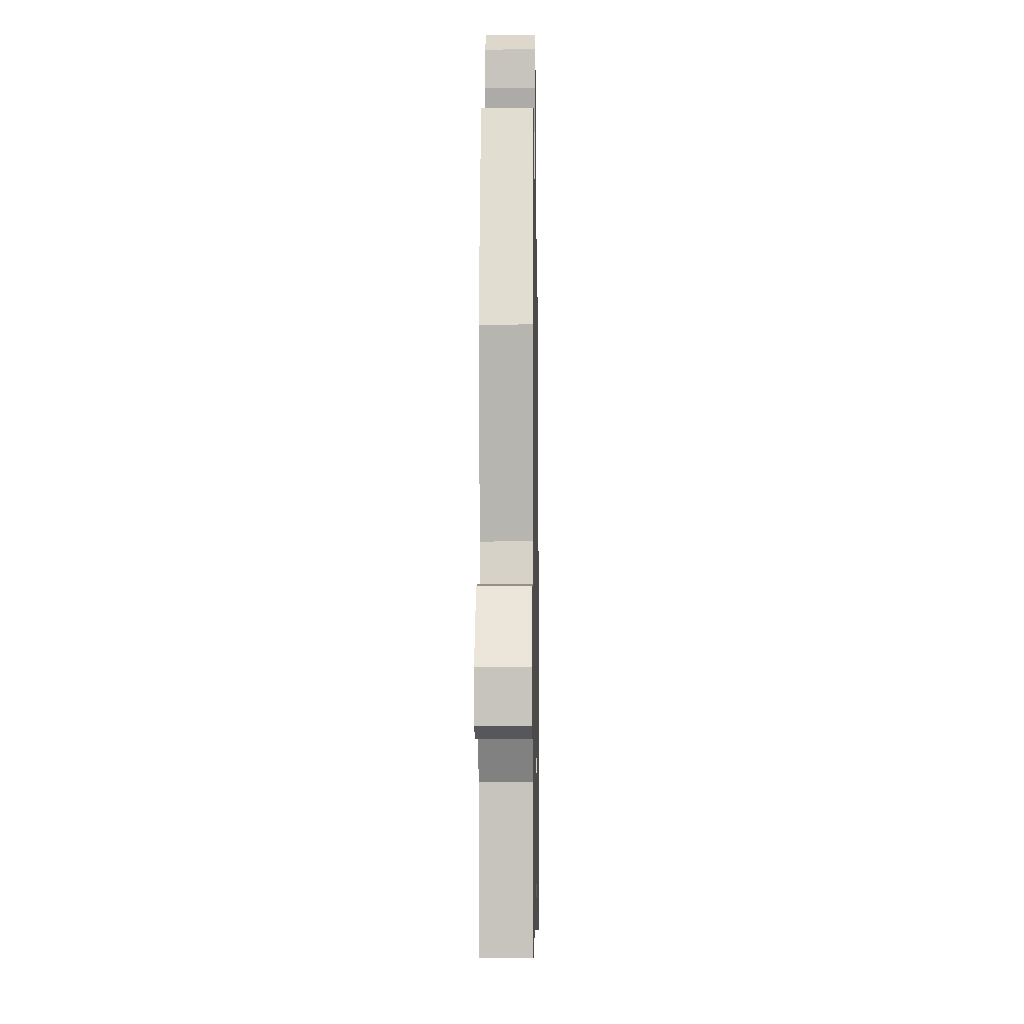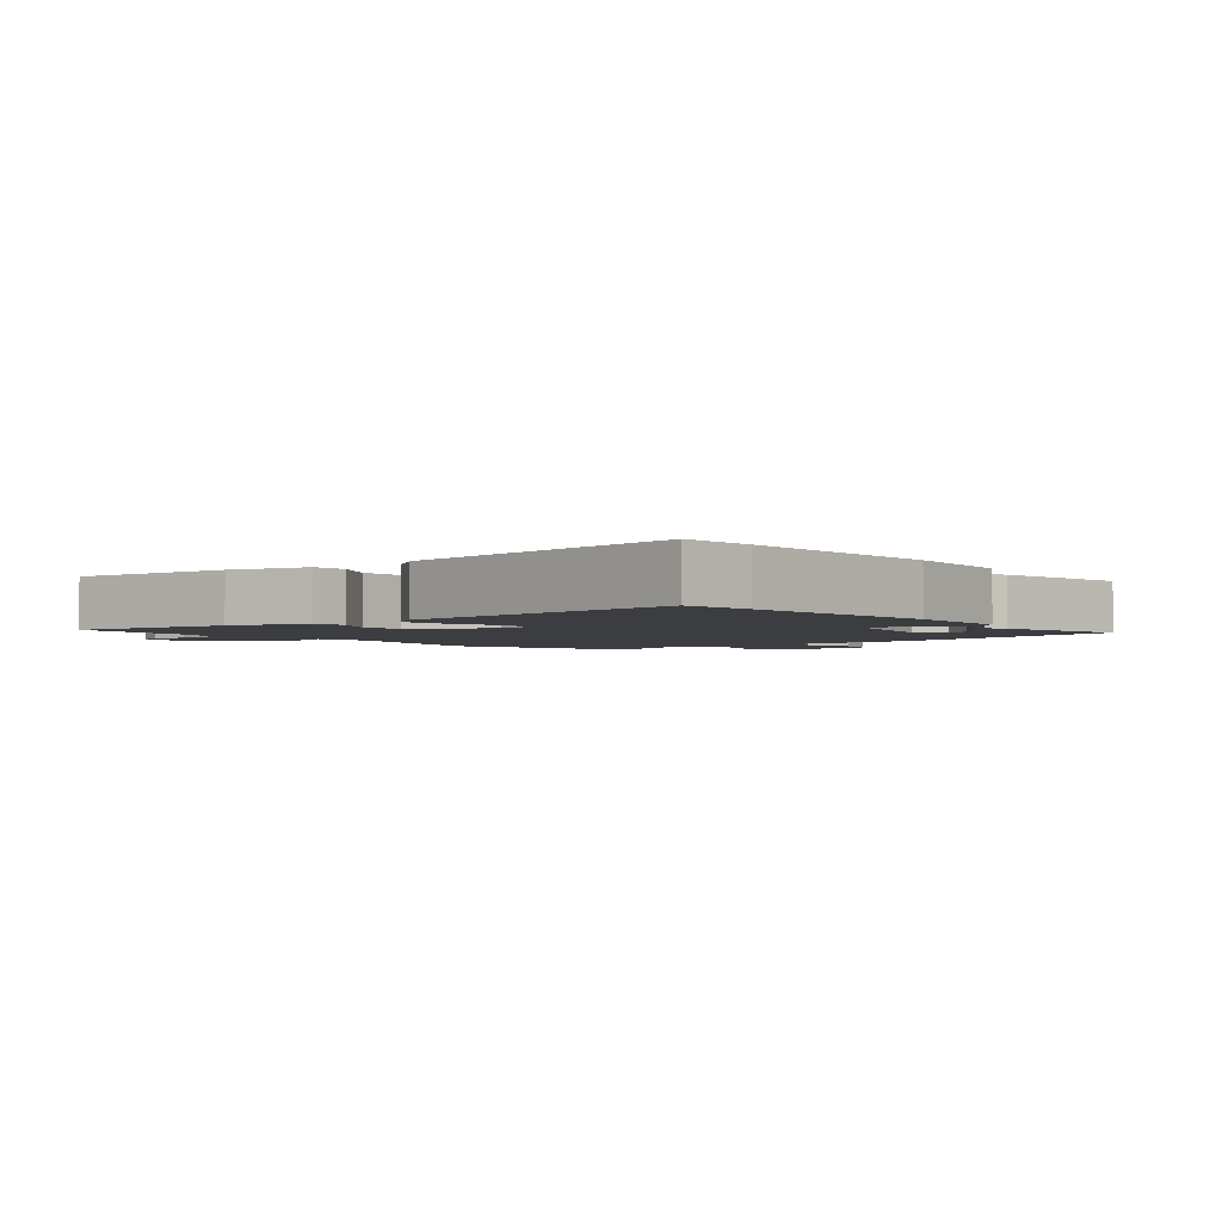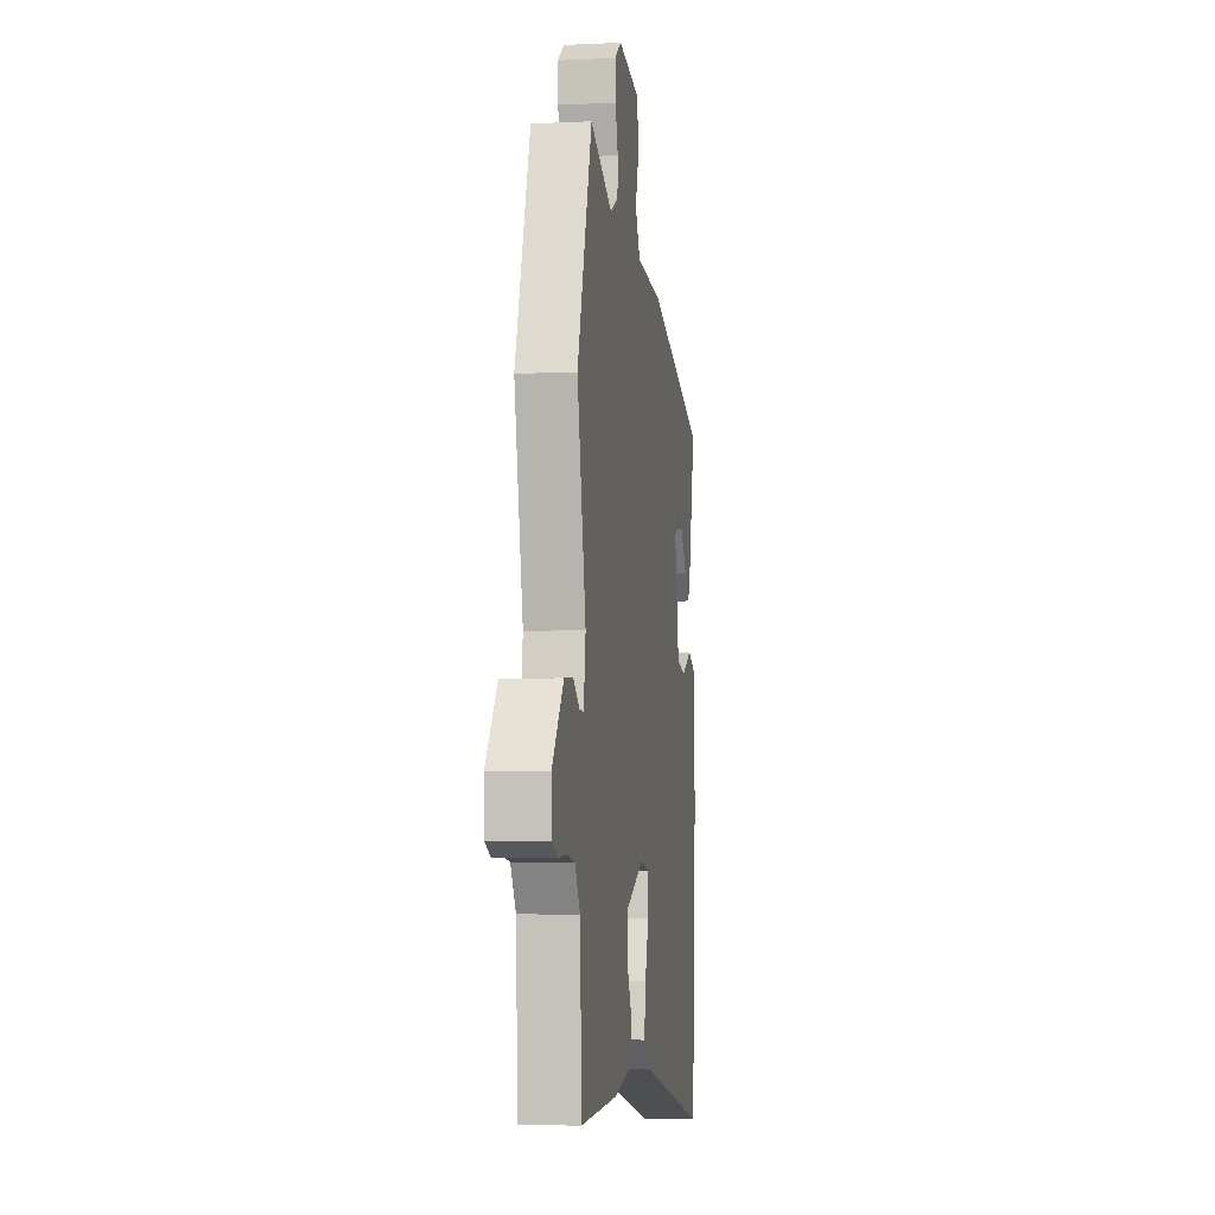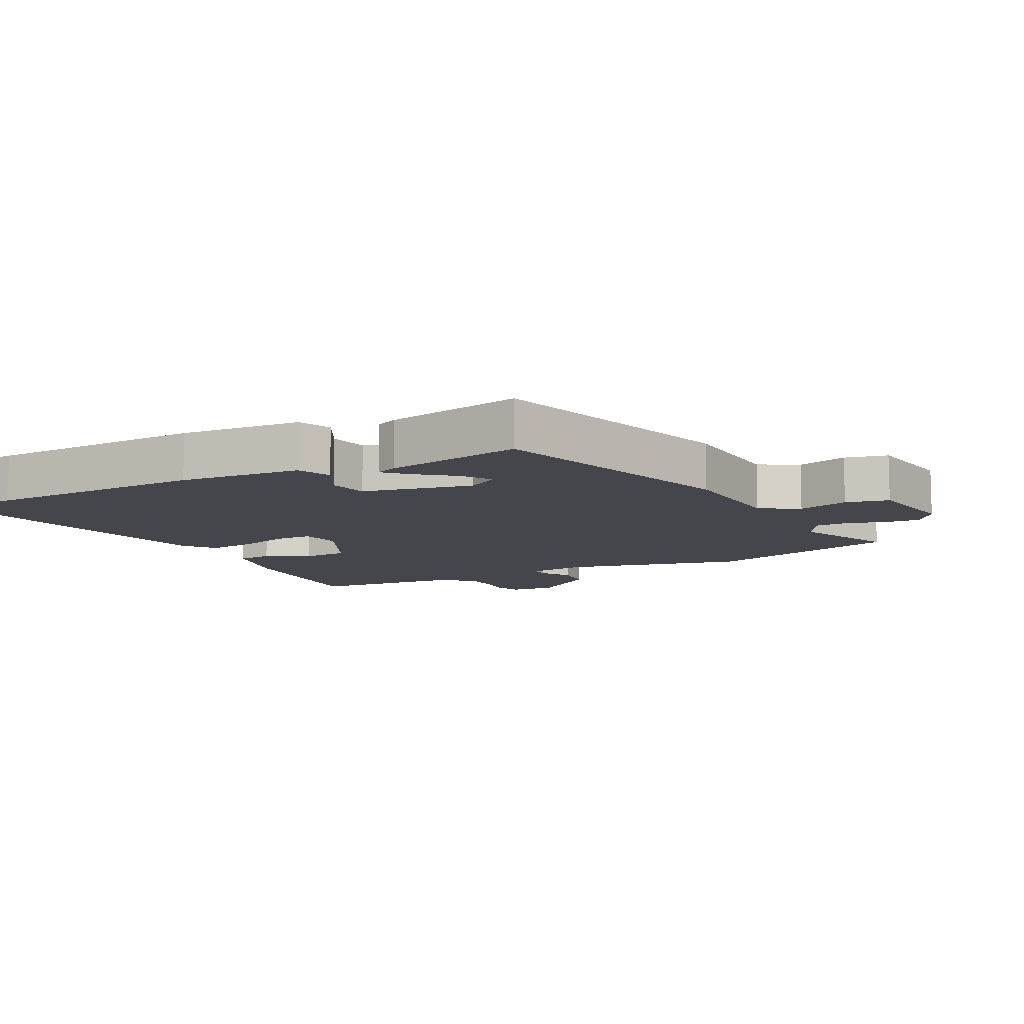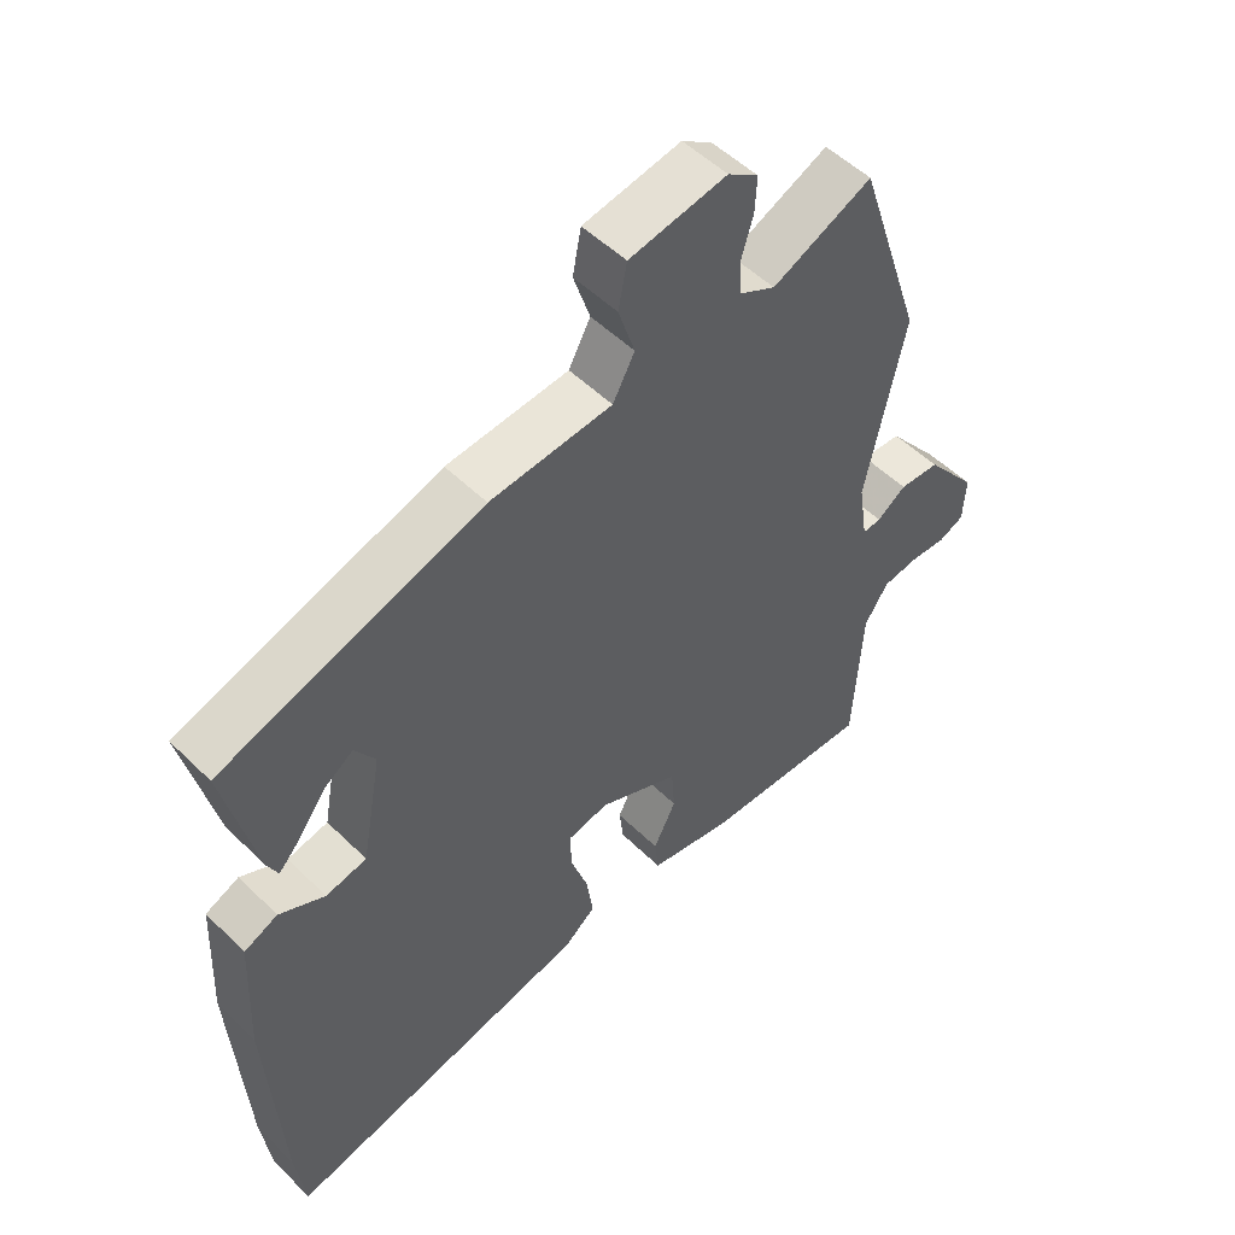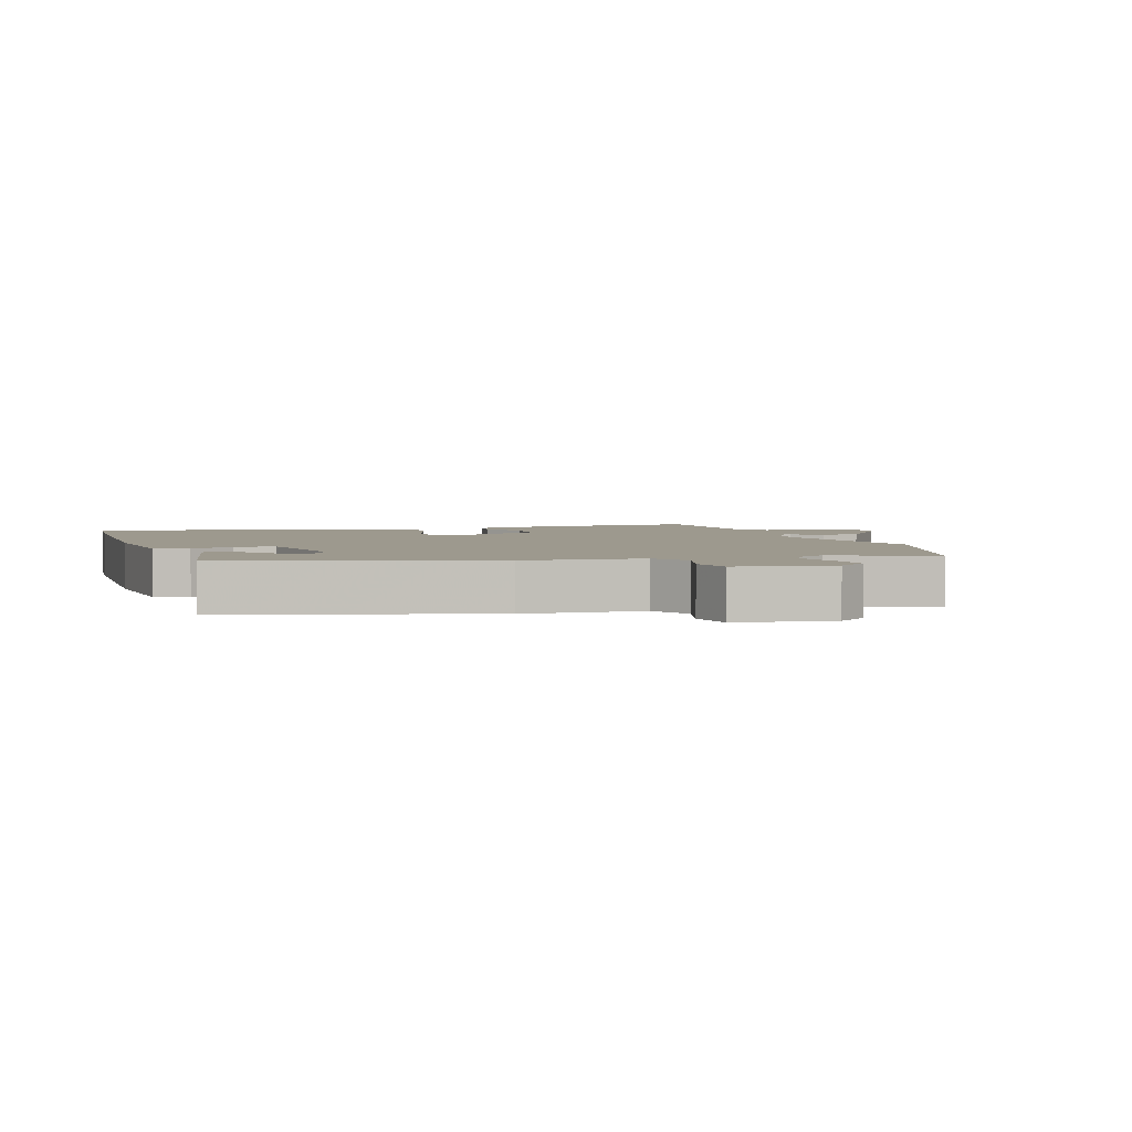
<metadata>
{"format":"obj","ext":"obj","renderer":"f3d","projection":"perspective","resolution":1024,"background":"white","views":[{"elev":-3.2,"azim":91.0,"up":"+Z"},{"elev":-2.6,"azim":-143.5,"up":"+Y"},{"elev":-5.1,"azim":98.4,"up":"+Z"},{"elev":-10.0,"azim":-64.1,"up":"+Y"},{"elev":52.1,"azim":-43.6,"up":"+Z"},{"elev":3.3,"azim":-19.6,"up":"+Y"}]}
</metadata>
<code>
v 0.465 0.07 0.606
v 0.565 0.07 0.302
v 0.506 0.07 0.025
v 0.52 0.07 -0.066
v 0.548 0.07 -0.064
v 0.592 0.07 -0.033
v 0.653 0.07 -0.037
v 0.732 0.07 -0.137
v 0.728 0.07 -0.208
v 0.69 0.07 -0.225
v 0.635 0.07 -0.221
v 0.58 0.07 -0.229
v 0.544 0.07 -0.285
v 0.531 0.07 -0.511
v 0.274 0.07 -0.5
v 0.148 0.07 -0.474
v 0.142 0.07 -0.42
v 0.176 0.07 -0.352
v 0.171 0.07 -0.283
v 0.049 0.07 -0.227
v -0.013 0.07 -0.24
v -0.011 0.07 -0.299
v 0.015 0.07 -0.378
v 0.025 0.07 -0.45
v -0.023 0.07 -0.489
v -0.489 0.07 -0.592
v -0.503 0.07 -0.478
v -0.523 0.07 -0.141
v -0.514 0.07 0.048
v -0.463 0.07 0.071
v -0.394 0.07 0.036
v -0.332 0.07 0.049
v -0.301 0.07 0.219
v -0.332 0.07 0.267
v -0.374 0.07 0.238
v -0.417 0.07 0.181
v -0.451 0.07 0.144
v -0.467 0.07 0.178
v -0.515 0.07 0.39
v -0.12 0.07 0.517
v 0.064 0.07 0.532
v 0.097 0.07 0.593
v 0.072 0.07 0.671
v 0.085 0.07 0.738
v 0.232 0.07 0.764
v 0.278 0.07 0.732
v 0.275 0.07 0.678
v 0.257 0.07 0.618
v 0.259 0.07 0.566
v 0.314 0.07 0.537
v 0.465 0 0.606
v 0.565 0 0.302
v 0.506 0 0.025
v 0.52 0 -0.066
v 0.548 0 -0.064
v 0.592 0 -0.033
v 0.653 0 -0.037
v 0.732 0 -0.137
v 0.728 0 -0.208
v 0.69 0 -0.225
v 0.635 0 -0.221
v 0.58 0 -0.229
v 0.544 0 -0.285
v 0.531 0 -0.511
v 0.274 0 -0.5
v 0.148 0 -0.474
v 0.142 0 -0.42
v 0.176 0 -0.352
v 0.171 0 -0.283
v 0.049 0 -0.227
v -0.013 0 -0.24
v -0.011 0 -0.299
v 0.015 0 -0.378
v 0.025 0 -0.45
v -0.023 0 -0.489
v -0.489 0 -0.592
v -0.503 0 -0.478
v -0.523 0 -0.141
v -0.514 0 0.048
v -0.463 0 0.071
v -0.394 0 0.036
v -0.332 0 0.049
v -0.301 0 0.219
v -0.332 0 0.267
v -0.374 0 0.238
v -0.417 0 0.181
v -0.451 0 0.144
v -0.467 0 0.178
v -0.515 0 0.39
v -0.12 0 0.517
v 0.064 0 0.532
v 0.097 0 0.593
v 0.072 0 0.671
v 0.085 0 0.738
v 0.232 0 0.764
v 0.278 0 0.732
v 0.275 0 0.678
v 0.257 0 0.618
v 0.259 0 0.566
v 0.314 0 0.537
f 46 47 48
f 45 46 48
f 44 45 48
f 43 44 48
f 42 43 48
f 41 42 48 49
f 38 39 40 41
f 35 36 37 38
f 34 35 38
f 34 38 41
f 41 49 50
f 34 41 50
f 33 34 50
f 29 30 31
f 28 29 31
f 27 28 31
f 26 27 31
f 25 26 31
f 24 25 31
f 23 24 31
f 22 23 31
f 21 22 31 32
f 1 2 3
f 50 1 3
f 33 50 3
f 32 33 3
f 21 32 3
f 20 21 3
f 16 17 18
f 15 16 18
f 14 15 18
f 13 14 18
f 12 13 18 19
f 9 10 11
f 8 9 11
f 7 8 11
f 6 7 11
f 5 6 11
f 12 19 20
f 11 12 20
f 5 11 20
f 4 5 20
f 3 4 20
f 98 97 96
f 98 96 95
f 98 95 94
f 98 94 93
f 98 93 92
f 99 98 92 91
f 91 90 89 88
f 88 87 86 85
f 88 85 84
f 91 88 84
f 100 99 91
f 100 91 84
f 100 84 83
f 81 80 79
f 81 79 78
f 81 78 77
f 81 77 76
f 81 76 75
f 81 75 74
f 81 74 73
f 81 73 72
f 82 81 72 71
f 53 52 51
f 53 51 100
f 53 100 83
f 53 83 82
f 53 82 71
f 53 71 70
f 68 67 66
f 68 66 65
f 68 65 64
f 68 64 63
f 69 68 63 62
f 61 60 59
f 61 59 58
f 61 58 57
f 61 57 56
f 61 56 55
f 70 69 62
f 70 62 61
f 70 61 55
f 70 55 54
f 70 54 53
f 1 51 52 2
f 2 52 53 3
f 3 53 54 4
f 4 54 55 5
f 5 55 56 6
f 6 56 57 7
f 7 57 58 8
f 8 58 59 9
f 9 59 60 10
f 10 60 61 11
f 11 61 62 12
f 12 62 63 13
f 13 63 64 14
f 14 64 65 15
f 15 65 66 16
f 16 66 67 17
f 17 67 68 18
f 18 68 69 19
f 19 69 70 20
f 20 70 71 21
f 21 71 72 22
f 22 72 73 23
f 23 73 74 24
f 24 74 75 25
f 25 75 76 26
f 26 76 77 27
f 27 77 78 28
f 28 78 79 29
f 29 79 80 30
f 30 80 81 31
f 31 81 82 32
f 32 82 83 33
f 33 83 84 34
f 34 84 85 35
f 35 85 86 36
f 36 86 87 37
f 37 87 88 38
f 38 88 89 39
f 39 89 90 40
f 40 90 91 41
f 41 91 92 42
f 42 92 93 43
f 43 93 94 44
f 44 94 95 45
f 45 95 96 46
f 46 96 97 47
f 47 97 98 48
f 48 98 99 49
f 49 99 100 50
f 50 100 51 1

</code>
